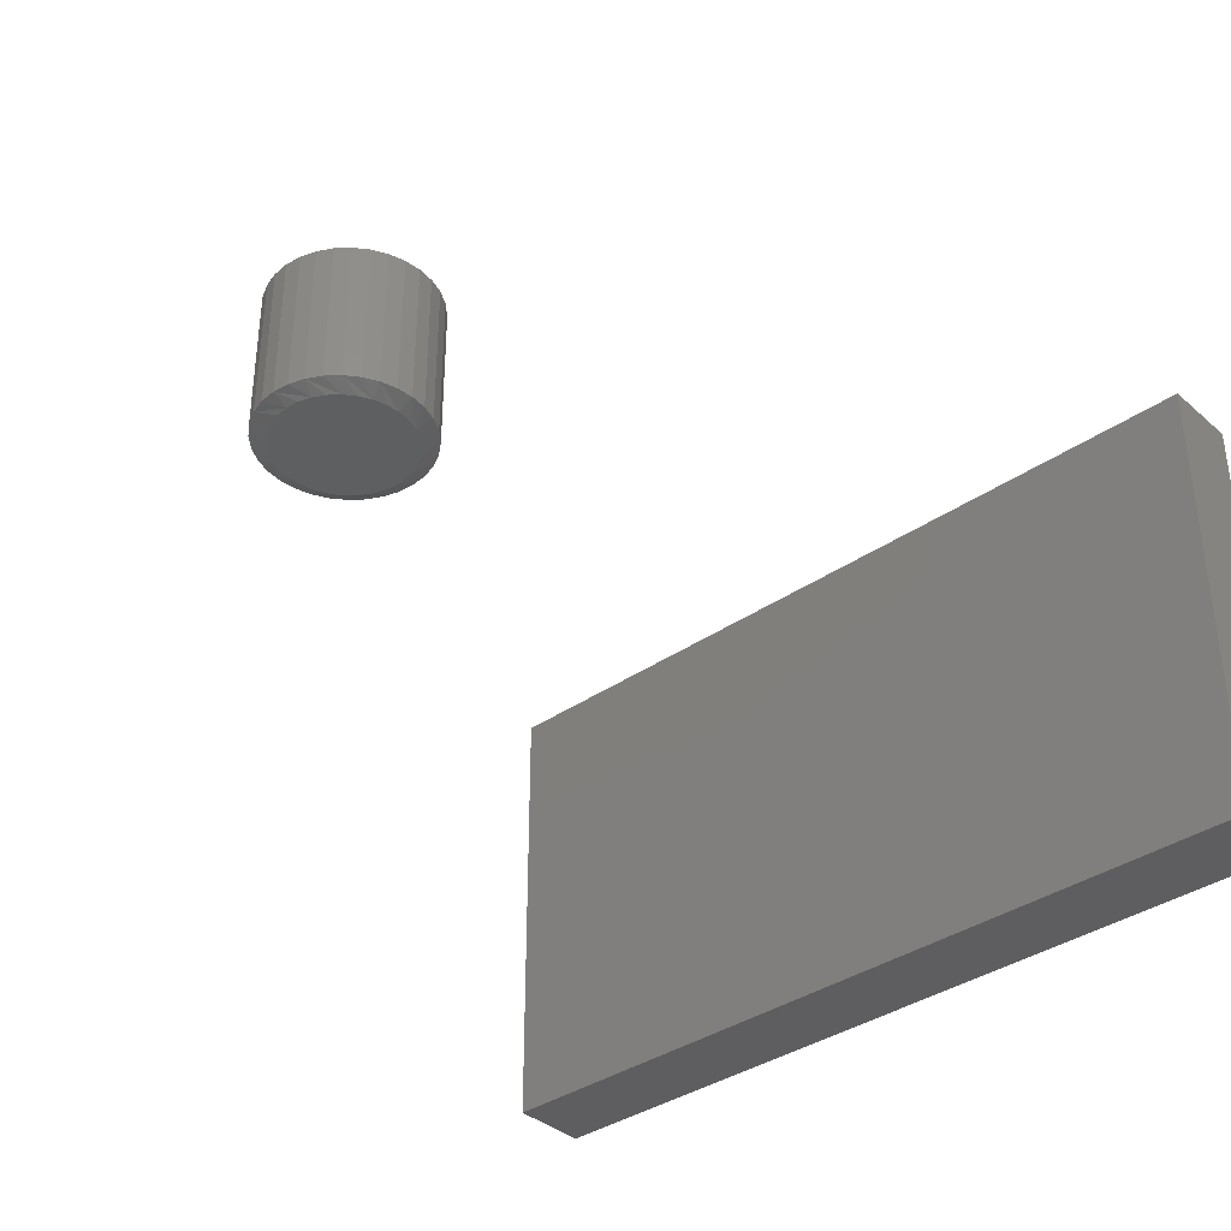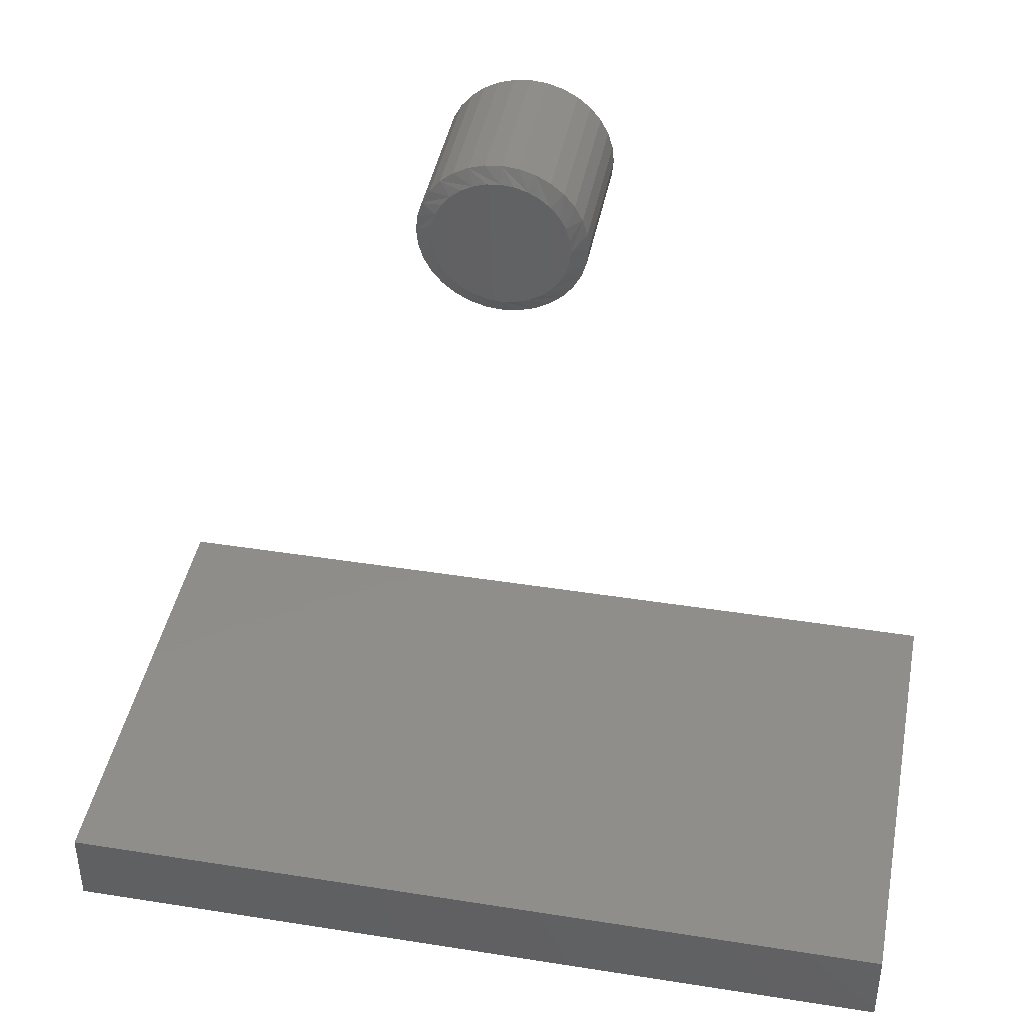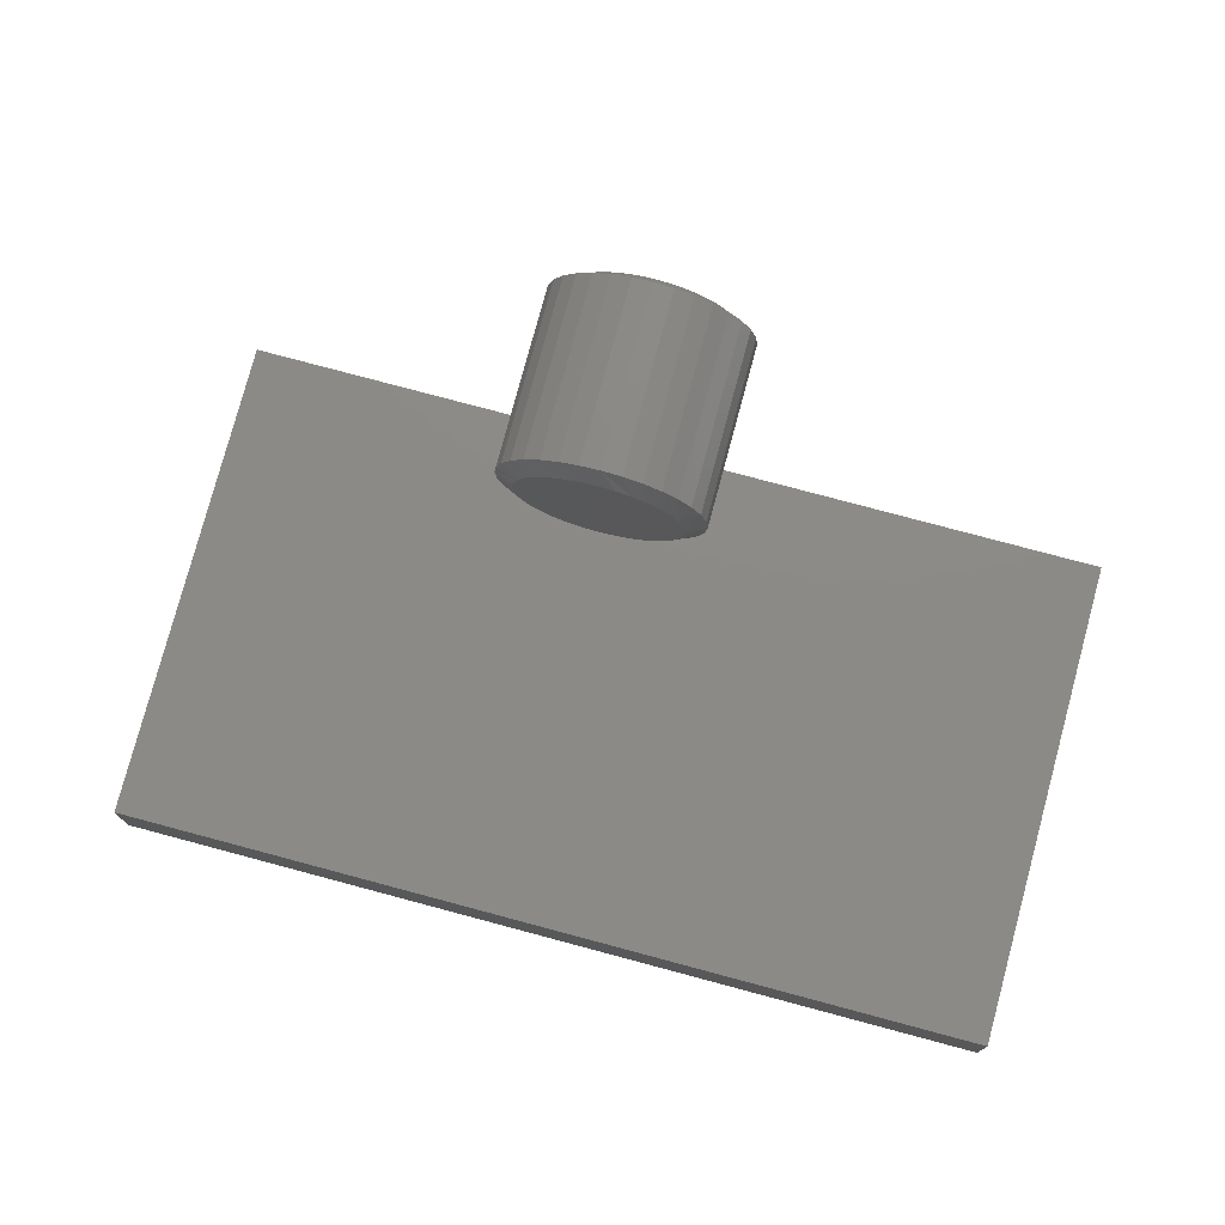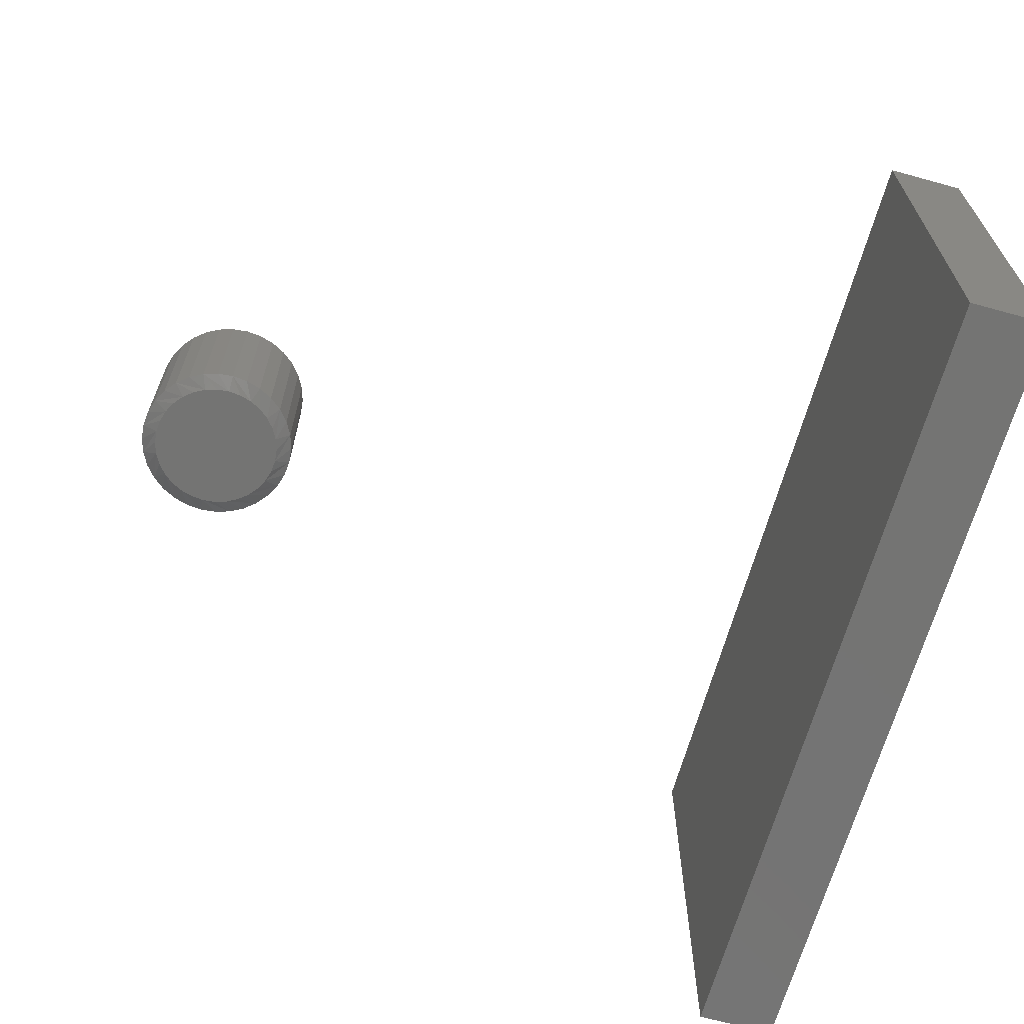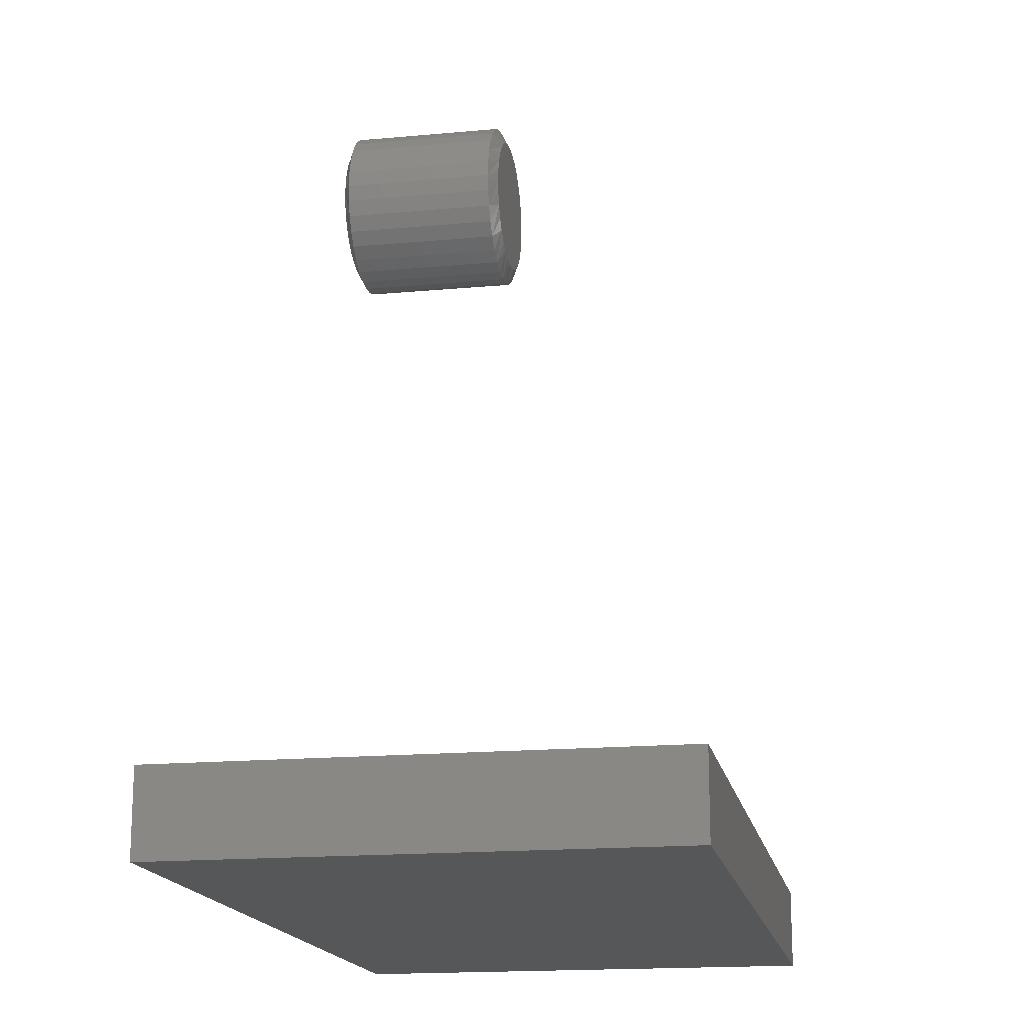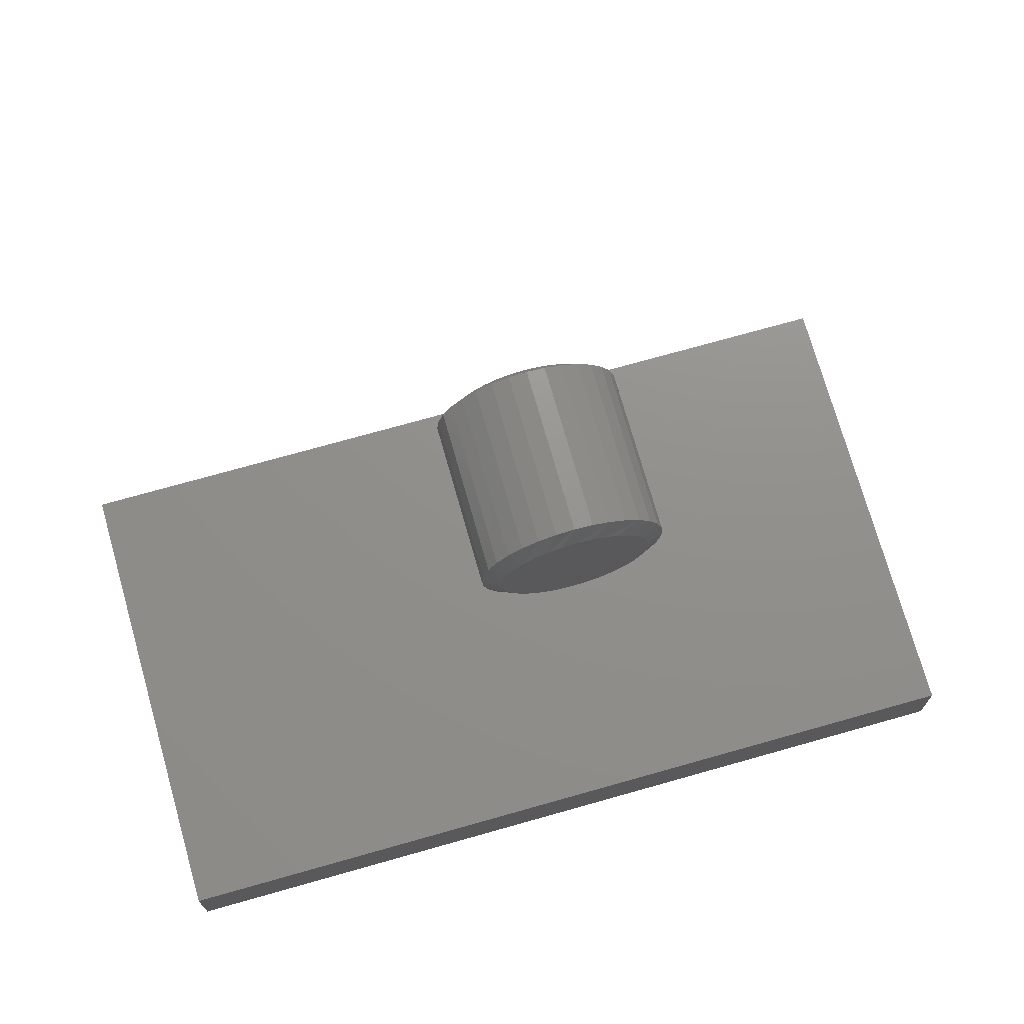
<metadata>
{"format":"stl","ext":"stl","renderer":"f3d","projection":"perspective","resolution":1024,"background":"white","views":[{"elev":-36.7,"azim":41.9,"up":"+Y"},{"elev":42.2,"azim":10.8,"up":"+Z"},{"elev":77.3,"azim":15.0,"up":"+Z"},{"elev":-66.2,"azim":74.5,"up":"+Y"},{"elev":-16.9,"azim":-79.4,"up":"+Z"},{"elev":72.6,"azim":164.2,"up":"+Z"}]}
</metadata>
<code>
# stl→obj: 136 verts, 264 faces
v -0.6094 0.07812 -0.75
v -0.6094 0.07812 -0.6678
v 0.2578 0.07812 -0.75
v 0.2578 0.07812 -0.6678
v -0.6094 -0.4062 -0.75
v 0.2578 -0.4062 -0.75
v -0.6094 -0.4062 -0.6678
v 0.2578 -0.4062 -0.6678
v -0.1039 -0.007812 0.007895
v -0.1039 -0.1562 0.007895
v -0.1055 -0.007812 -0.008277
v -0.1055 -0.1562 -0.008277
v -0.1103 -0.007812 -0.02383
v -0.1103 -0.1562 -0.02383
v -0.1179 -0.007812 -0.03816
v -0.1179 -0.1562 -0.03816
v -0.1282 -0.007812 -0.05072
v -0.1282 -0.1562 -0.05072
v -0.1408 -0.007812 -0.06103
v -0.1408 -0.1562 -0.06103
v -0.1551 -0.007812 -0.06869
v -0.1551 -0.1562 -0.06869
v -0.1707 -0.007812 -0.07341
v -0.1707 -0.1562 -0.07341
v -0.1868 -0.007812 -0.075
v -0.1868 -0.1562 -0.075
v -0.203 -0.007812 -0.07341
v -0.203 -0.1562 -0.07341
v -0.2186 -0.007812 -0.06869
v -0.2186 -0.1562 -0.06869
v -0.2329 -0.007812 -0.06103
v -0.2329 -0.1562 -0.06103
v -0.2455 -0.007812 -0.05072
v -0.2455 -0.1562 -0.05072
v -0.2558 -0.007812 -0.03816
v -0.2558 -0.1562 -0.03816
v -0.2634 -0.007812 -0.02383
v -0.2634 -0.1562 -0.02383
v -0.2681 -0.007812 -0.008277
v -0.2681 -0.1562 -0.008277
v -0.2697 -0.007812 0.007895
v -0.2697 -0.1562 0.007895
v -0.2681 -0.007812 0.02407
v -0.2681 -0.1562 0.02407
v -0.2634 -0.007812 0.03962
v -0.2634 -0.1562 0.03962
v -0.2558 -0.007812 0.05395
v -0.2558 -0.1562 0.05395
v -0.2455 -0.007812 0.06651
v -0.2455 -0.1562 0.06651
v -0.2329 -0.007812 0.07682
v -0.2329 -0.1562 0.07682
v -0.2186 -0.007812 0.08448
v -0.2186 -0.1562 0.08448
v -0.203 -0.007812 0.0892
v -0.203 -0.1562 0.0892
v -0.1868 -0.007812 0.09079
v -0.1868 -0.1562 0.09079
v -0.1707 -0.007812 0.0892
v -0.1707 -0.1562 0.0892
v -0.1551 -0.007812 0.08448
v -0.1551 -0.1562 0.08448
v -0.1408 -0.007812 0.07682
v -0.1408 -0.1562 0.07682
v -0.1282 -0.007812 0.06651
v -0.1282 -0.1562 0.06651
v -0.1179 -0.007812 0.05395
v -0.1179 -0.1562 0.05395
v -0.1103 -0.007812 0.03962
v -0.1103 -0.1562 0.03962
v -0.1055 -0.007812 0.02407
v -0.1055 -0.1562 0.02407
v -0.2 -0.1641 0.07387
v -0.1737 -0.1641 0.07387
v -0.1868 -0.1641 0.07516
v -0.2126 -0.1641 0.07004
v -0.1611 -0.1641 0.07004
v -0.2242 -0.1641 0.06383
v -0.1495 -0.1641 0.06383
v -0.2344 -0.1641 0.05546
v -0.1393 -0.1641 0.05546
v -0.2428 -0.1641 0.04527
v -0.1309 -0.1641 0.04527
v -0.1309 -0.1641 -0.02948
v -0.2344 -0.1641 -0.03967
v -0.1393 -0.1641 -0.03967
v -0.2242 -0.1641 -0.04804
v -0.1495 -0.1641 -0.04804
v -0.2126 -0.1641 -0.05425
v -0.1611 -0.1641 -0.05425
v -0.2 -0.1641 -0.05808
v -0.1737 -0.1641 -0.05808
v -0.1868 -0.1641 -0.05937
v -0.1247 -0.1641 0.03364
v -0.249 -0.1641 0.03364
v -0.1209 -0.1641 0.02102
v -0.2528 -0.1641 0.02102
v -0.1196 -0.1641 0.007895
v -0.2541 -0.1641 0.007895
v -0.1209 -0.1641 -0.005229
v -0.2528 -0.1641 -0.005229
v -0.1247 -0.1641 -0.01785
v -0.249 -0.1641 -0.01785
v -0.2428 -0.1641 -0.02948
v -0.1868 3.2e-17 0.07516
v -0.1737 3.339e-17 0.07387
v -0.2 3.047e-17 0.07387
v -0.2126 2.886e-17 0.07004
v -0.1611 3.457e-17 0.07004
v -0.2242 2.722e-17 0.06383
v -0.1495 3.552e-17 0.06383
v -0.2344 2.563e-17 0.05546
v -0.1393 3.619e-17 0.05546
v -0.2428 2.413e-17 0.04527
v -0.1309 3.655e-17 0.04527
v -0.1393 3.091e-17 -0.03967
v -0.2344 2.035e-17 -0.03967
v -0.1309 3.24e-17 -0.02948
v -0.2242 2.101e-17 -0.04804
v -0.1495 2.931e-17 -0.04804
v -0.2126 2.196e-17 -0.05425
v -0.1611 2.767e-17 -0.05425
v -0.2 2.315e-17 -0.05808
v -0.1737 2.606e-17 -0.05808
v -0.1868 2.453e-17 -0.05937
v -0.2428 1.998e-17 -0.02948
v -0.249 1.994e-17 -0.01785
v -0.1247 3.374e-17 -0.01785
v -0.2528 2.021e-17 -0.005229
v -0.1209 3.486e-17 -0.005229
v -0.2541 2.08e-17 0.007895
v -0.1196 3.574e-17 0.007895
v -0.2528 2.167e-17 0.02102
v -0.1209 3.632e-17 0.02102
v -0.249 2.28e-17 0.03364
v -0.1247 3.66e-17 0.03364
f 1 2 3
f 3 2 4
f 5 6 7
f 7 6 8
f 7 2 5
f 5 2 1
f 4 2 8
f 8 2 7
f 6 3 8
f 8 3 4
f 1 3 5
f 5 3 6
f 9 10 11
f 11 10 12
f 11 12 13
f 13 12 14
f 13 14 15
f 15 14 16
f 15 16 17
f 17 16 18
f 17 18 19
f 19 18 20
f 19 20 21
f 21 20 22
f 21 22 23
f 23 22 24
f 23 24 25
f 25 24 26
f 25 26 27
f 27 26 28
f 27 28 29
f 29 28 30
f 29 30 31
f 31 30 32
f 31 32 33
f 33 32 34
f 33 34 35
f 35 34 36
f 35 36 37
f 37 36 38
f 37 38 39
f 39 38 40
f 39 40 41
f 41 40 42
f 41 42 43
f 43 42 44
f 43 44 45
f 45 44 46
f 45 46 47
f 47 46 48
f 47 48 49
f 49 48 50
f 49 50 51
f 51 50 52
f 51 52 53
f 53 52 54
f 53 54 55
f 55 54 56
f 55 56 57
f 57 56 58
f 57 58 59
f 59 58 60
f 59 60 61
f 61 60 62
f 61 62 63
f 63 62 64
f 63 64 65
f 65 64 66
f 65 66 67
f 67 66 68
f 67 68 69
f 69 68 70
f 69 70 71
f 71 70 72
f 71 72 9
f 9 72 10
f 73 74 75
f 74 73 76
f 74 76 77
f 77 76 78
f 77 78 79
f 79 78 80
f 79 80 81
f 81 80 82
f 81 82 83
f 84 85 86
f 86 85 87
f 86 87 88
f 88 87 89
f 88 89 90
f 90 89 91
f 90 91 92
f 92 91 93
f 83 82 94
f 94 82 95
f 94 95 96
f 96 95 97
f 96 97 98
f 98 97 99
f 98 99 100
f 100 99 101
f 100 101 102
f 102 101 103
f 102 103 84
f 84 103 104
f 84 104 85
f 102 14 12
f 103 101 38
f 103 38 36
f 103 36 34
f 104 103 34
f 85 104 34
f 85 34 32
f 85 32 30
f 87 85 30
f 89 87 30
f 89 30 28
f 89 28 26
f 91 89 26
f 93 91 26
f 93 26 24
f 93 24 22
f 92 93 22
f 90 92 22
f 90 22 20
f 90 20 18
f 88 90 18
f 86 88 18
f 86 18 16
f 86 16 14
f 84 86 14
f 102 84 14
f 99 42 40
f 99 40 38
f 99 38 101
f 10 98 100
f 10 100 102
f 10 102 12
f 95 46 44
f 94 96 70
f 94 70 68
f 94 68 66
f 83 94 66
f 81 83 66
f 81 66 64
f 81 64 62
f 79 81 62
f 77 79 62
f 77 62 60
f 77 60 58
f 74 77 58
f 75 74 58
f 75 58 56
f 75 56 54
f 73 75 54
f 76 73 54
f 76 54 52
f 76 52 50
f 78 76 50
f 80 78 50
f 80 50 48
f 80 48 46
f 82 80 46
f 95 82 46
f 98 10 72
f 98 72 70
f 98 70 96
f 42 99 97
f 42 97 95
f 42 95 44
f 105 106 107
f 108 107 106
f 109 108 106
f 110 108 109
f 111 110 109
f 112 110 111
f 113 112 111
f 114 112 113
f 115 114 113
f 116 117 118
f 119 117 116
f 120 119 116
f 121 119 120
f 122 121 120
f 123 121 122
f 124 123 122
f 125 123 124
f 117 126 118
f 118 126 127
f 118 127 128
f 128 127 129
f 128 129 130
f 130 129 131
f 130 131 132
f 132 131 133
f 132 133 134
f 134 133 135
f 134 135 136
f 136 135 114
f 136 114 115
f 11 13 128
f 37 129 127
f 35 37 127
f 33 35 127
f 33 127 126
f 33 126 117
f 31 33 117
f 29 31 117
f 29 117 119
f 29 119 121
f 27 29 121
f 25 27 121
f 25 121 123
f 25 123 125
f 23 25 125
f 21 23 125
f 21 125 124
f 21 124 122
f 19 21 122
f 17 19 122
f 17 122 120
f 17 120 116
f 15 17 116
f 13 15 116
f 13 116 118
f 13 118 128
f 9 11 128
f 9 128 130
f 9 130 132
f 131 129 37
f 131 37 39
f 131 39 41
f 43 45 135
f 69 134 136
f 67 69 136
f 65 67 136
f 65 136 115
f 65 115 113
f 63 65 113
f 61 63 113
f 61 113 111
f 61 111 109
f 59 61 109
f 57 59 109
f 57 109 106
f 57 106 105
f 55 57 105
f 53 55 105
f 53 105 107
f 53 107 108
f 51 53 108
f 49 51 108
f 49 108 110
f 49 110 112
f 47 49 112
f 45 47 112
f 45 112 114
f 45 114 135
f 41 43 135
f 41 135 133
f 41 133 131
f 132 134 69
f 132 69 71
f 132 71 9

</code>
